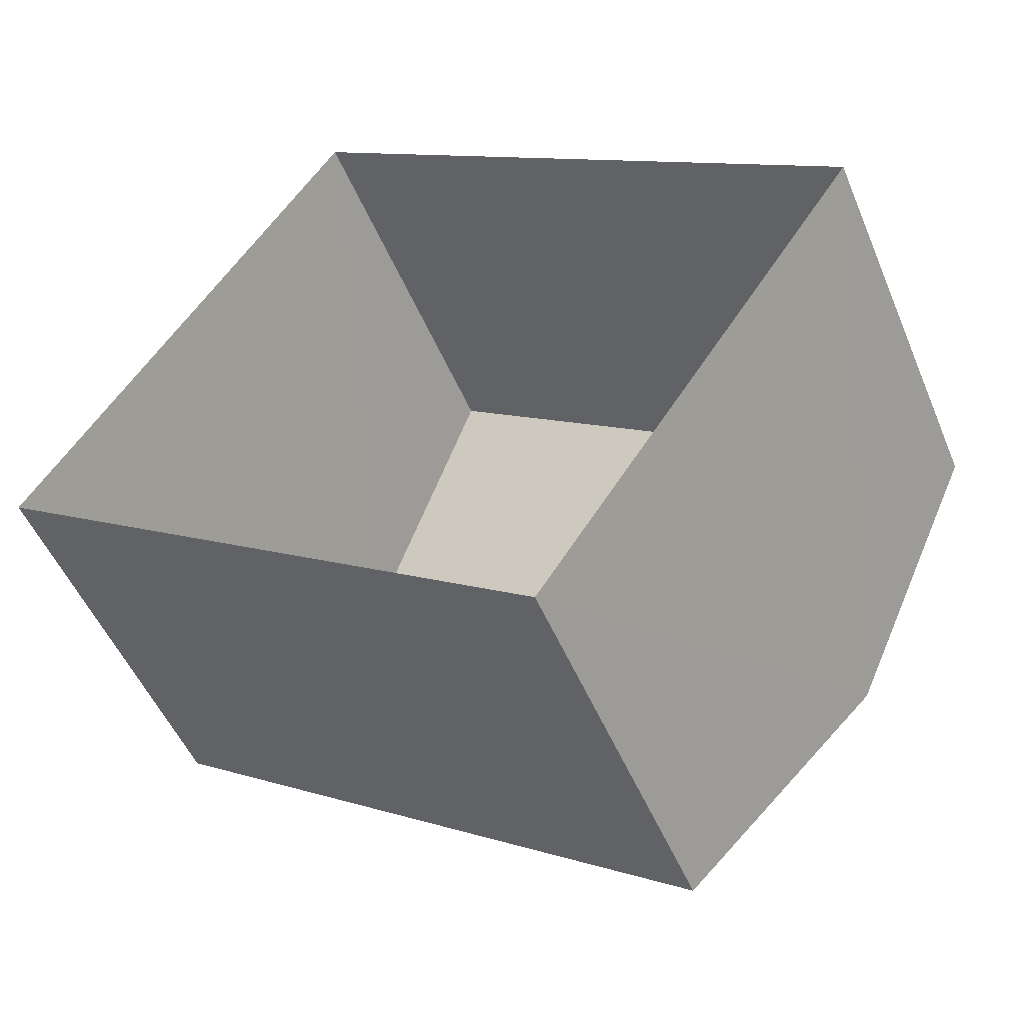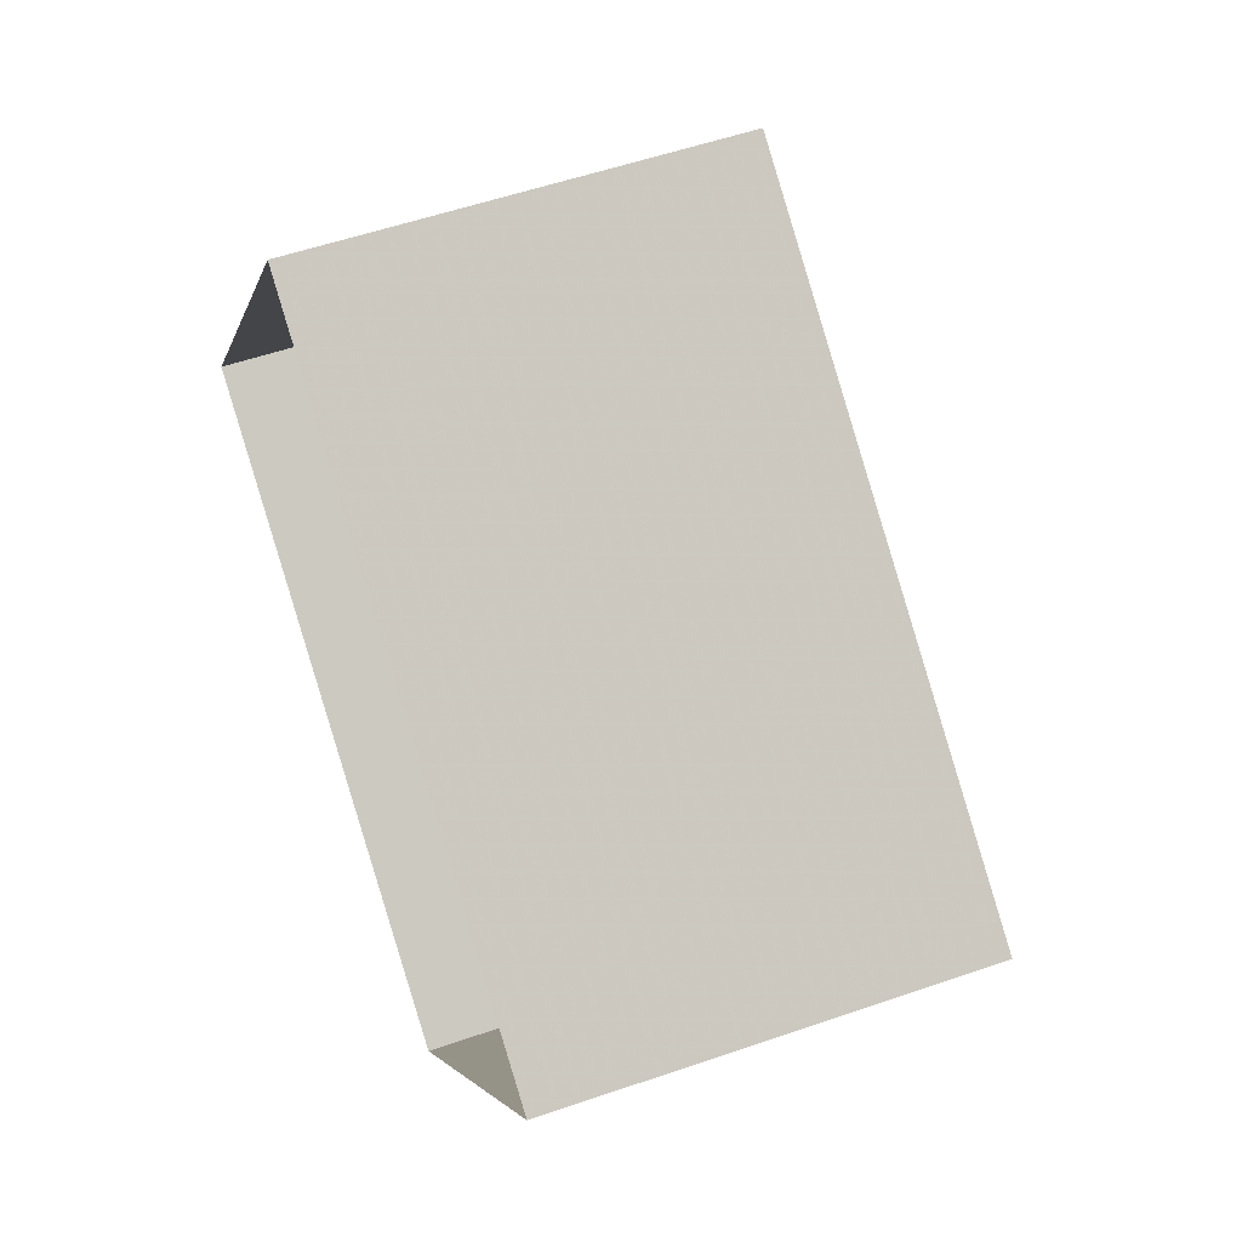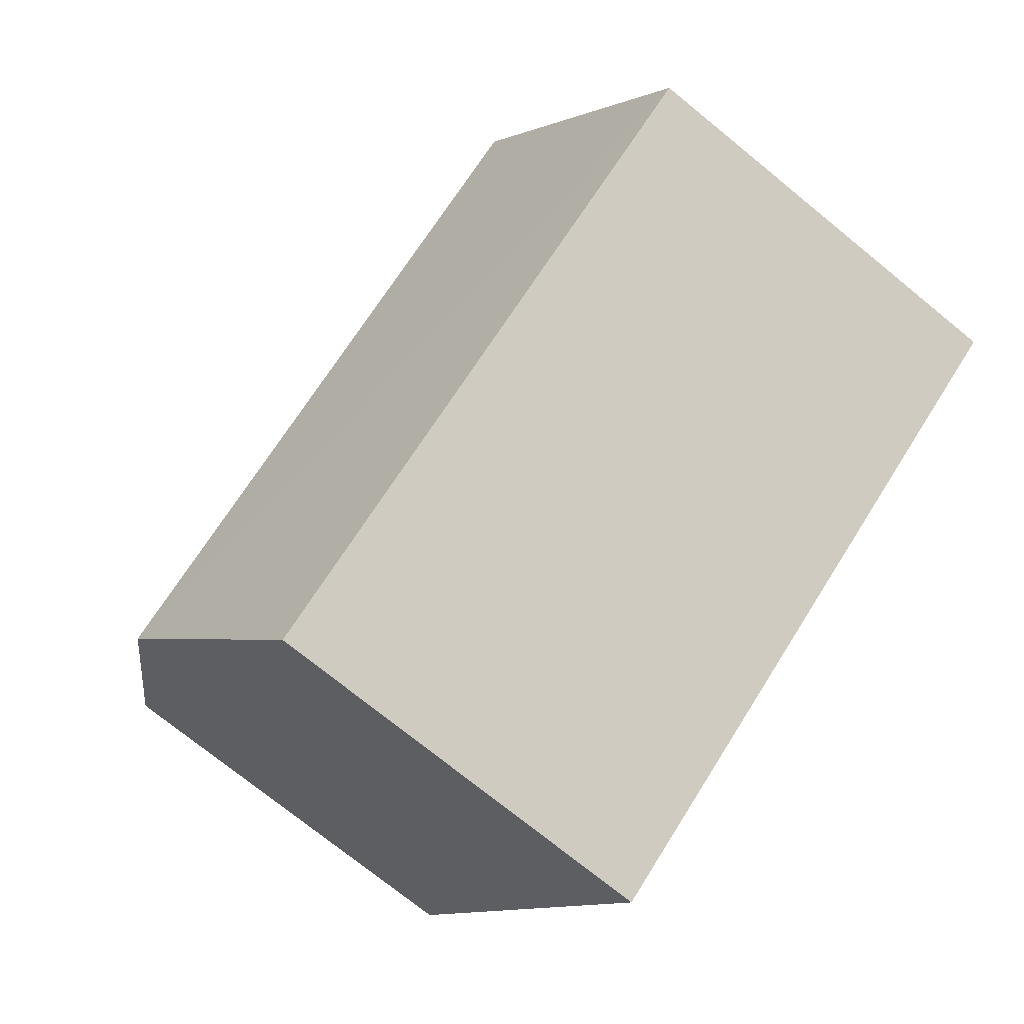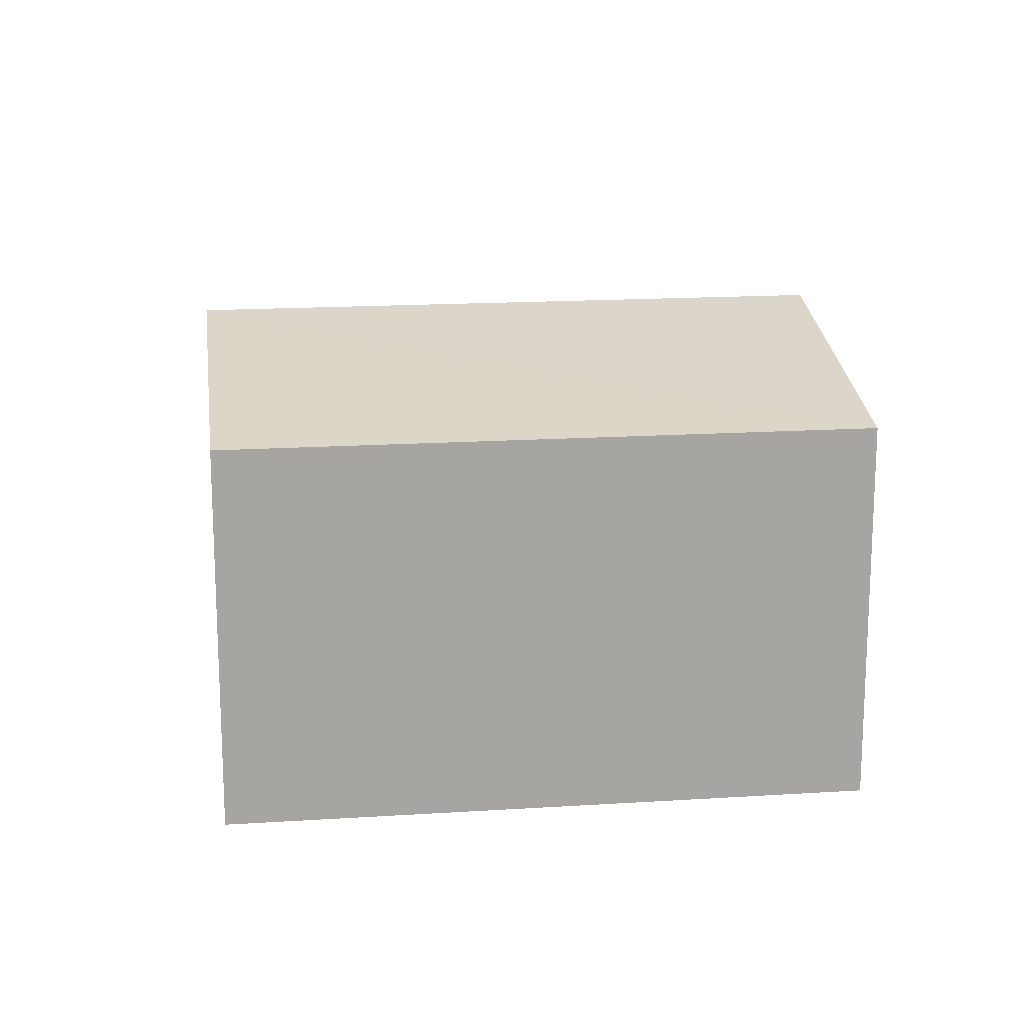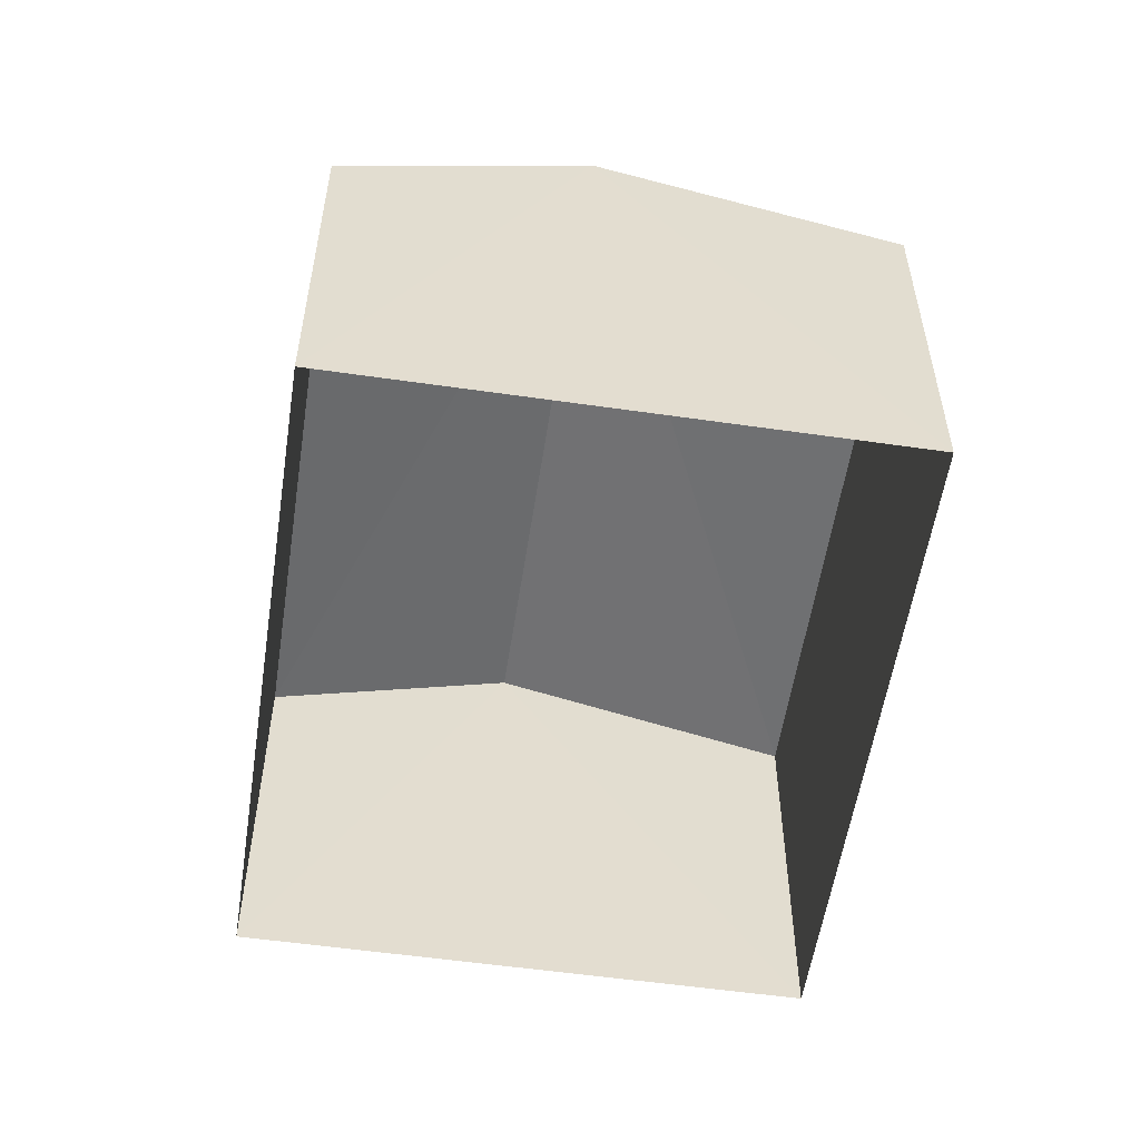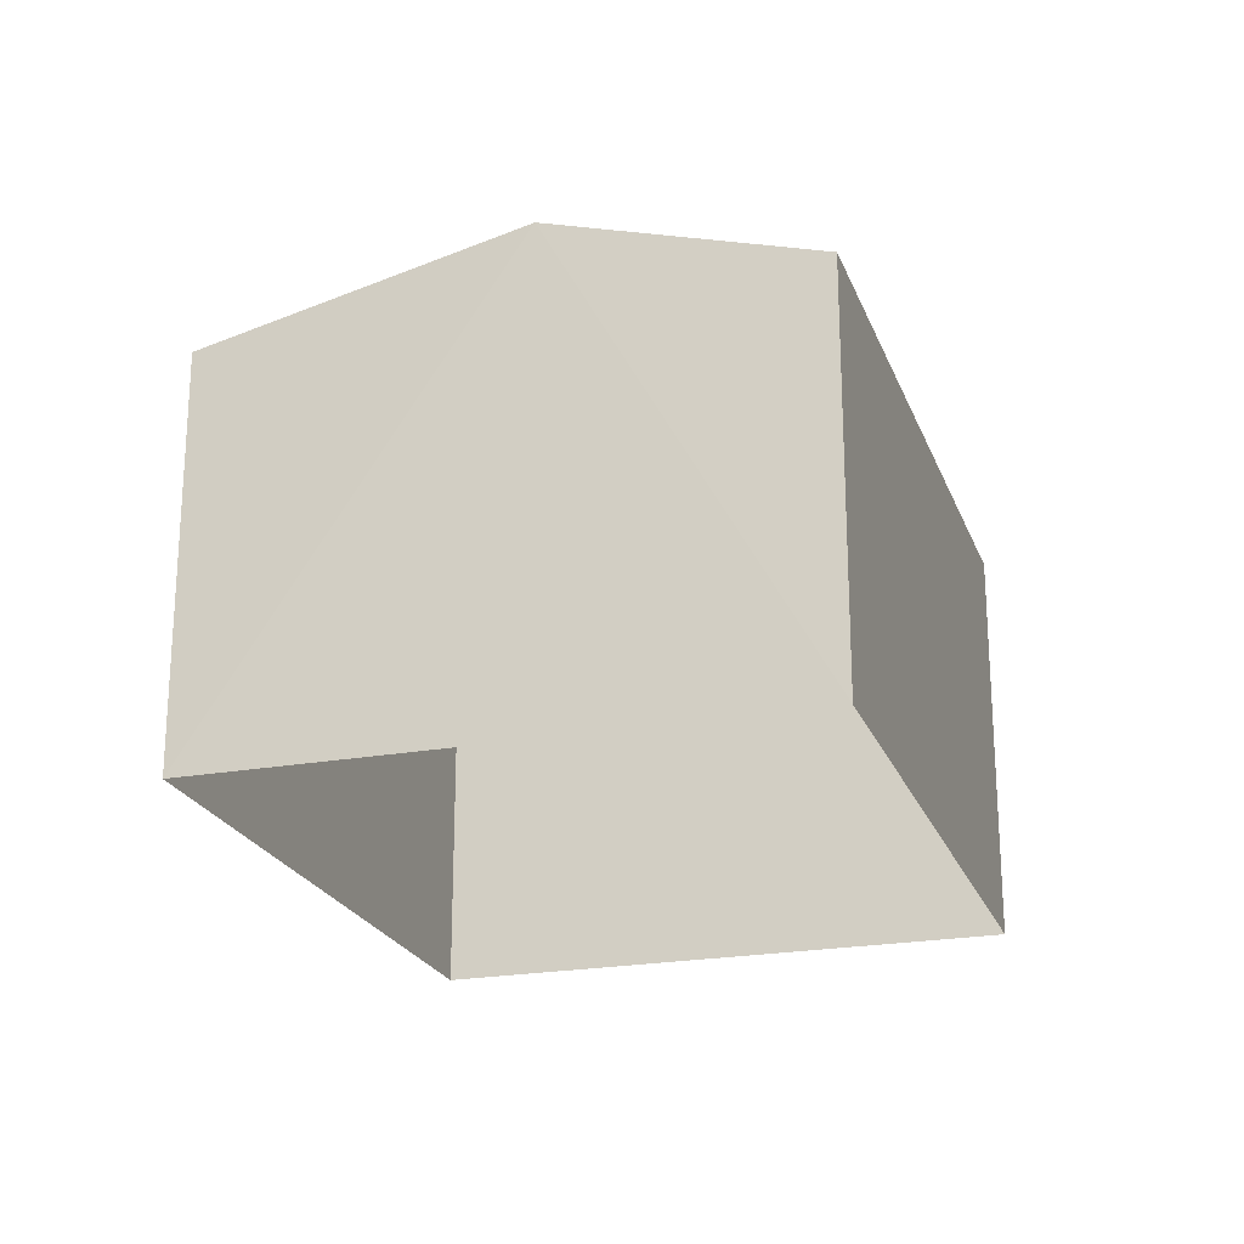
<metadata>
{"format":"obj","ext":"obj","renderer":"f3d","projection":"perspective","resolution":1024,"background":"white","views":[{"elev":-50.1,"azim":-157.9,"up":"+Y"},{"elev":55.0,"azim":-110.3,"up":"+Y"},{"elev":-73.2,"azim":51.1,"up":"+Y"},{"elev":16.6,"azim":26.1,"up":"+Z"},{"elev":-55.4,"azim":-65.0,"up":"+Z"},{"elev":-22.4,"azim":140.9,"up":"+Z"}]}
</metadata>
<code>
v -2.239e+05 -1.285e+05 14.49
v -2.239e+05 -1.285e+05 14.49
v -2.239e+05 -1.285e+05 14.49
v -2.239e+05 -1.285e+05 14.49
v -2.239e+05 -1.285e+05 17.2
v -2.239e+05 -1.285e+05 17.2
v -2.239e+05 -1.285e+05 17.72
v -2.239e+05 -1.285e+05 17.72
v -2.239e+05 -1.285e+05 17.2
v -2.239e+05 -1.285e+05 17.2
f 1 2 3
f 1 4 2
f 5 6 7
f 8 5 7
f 7 9 8
f 7 10 9
f 6 3 2
f 6 5 3
f 9 1 8
f 1 3 8
f 3 5 8
f 9 4 1
f 9 10 4
f 6 2 7
f 2 4 7
f 4 10 7

</code>
